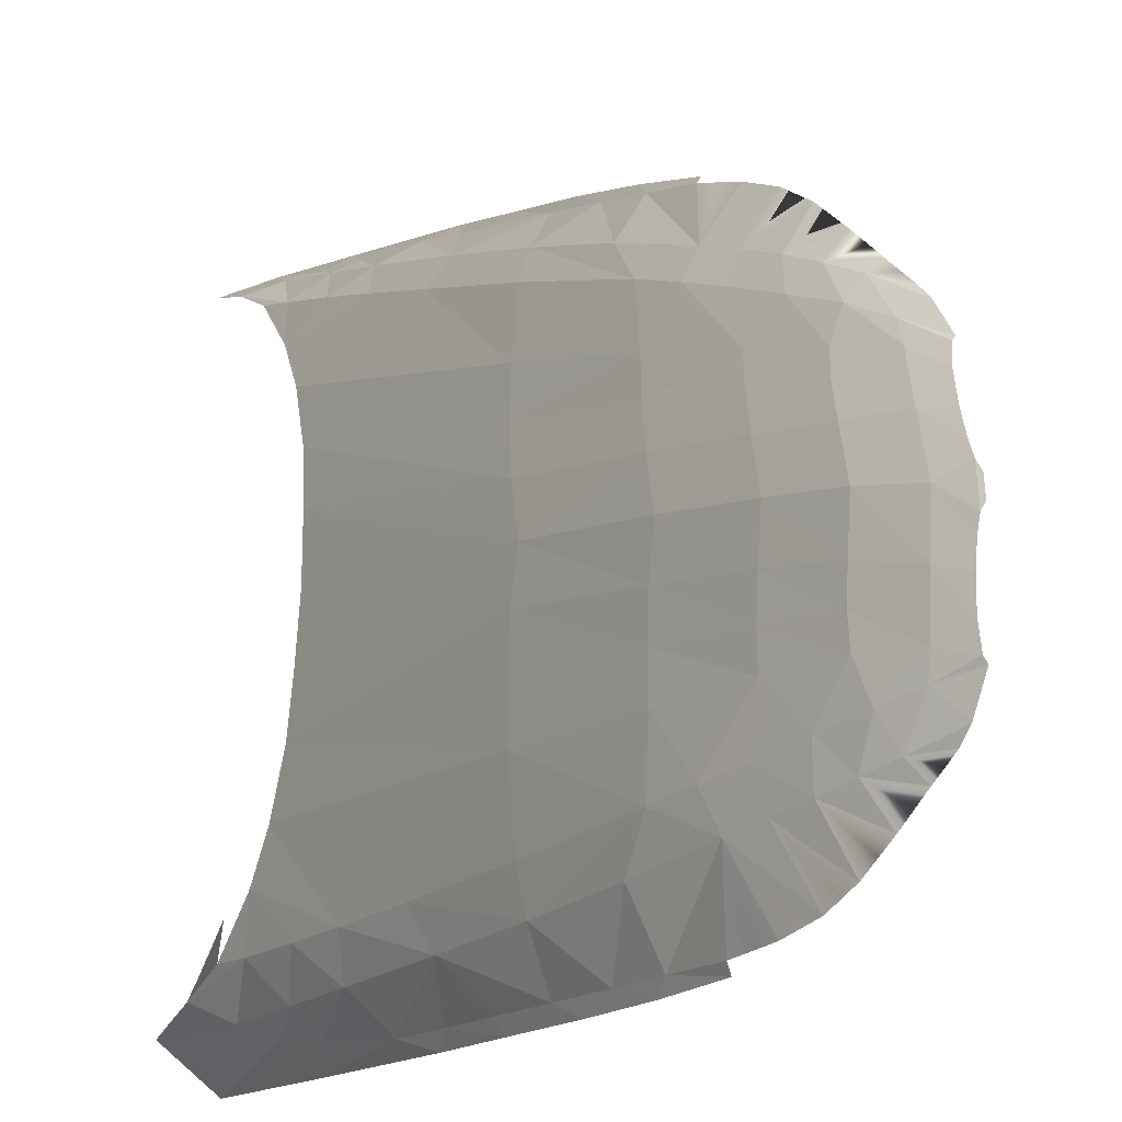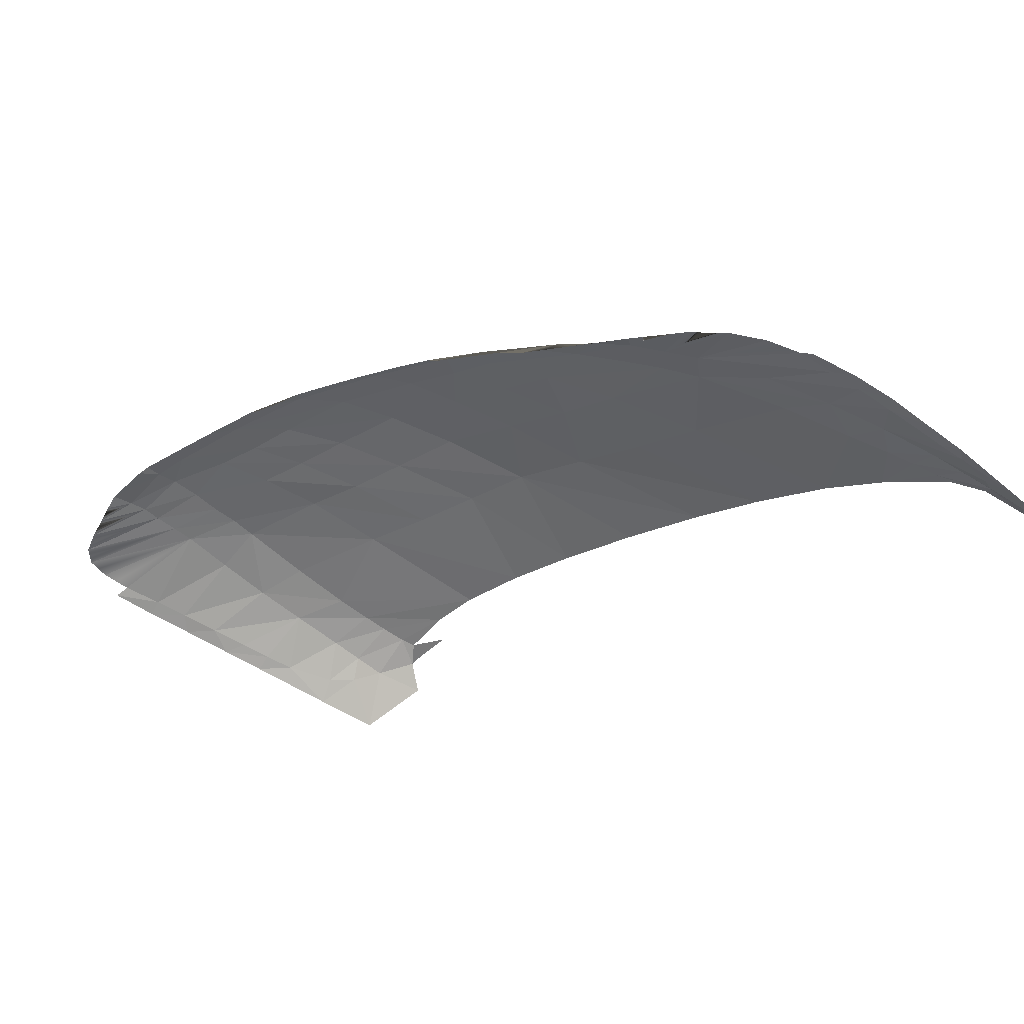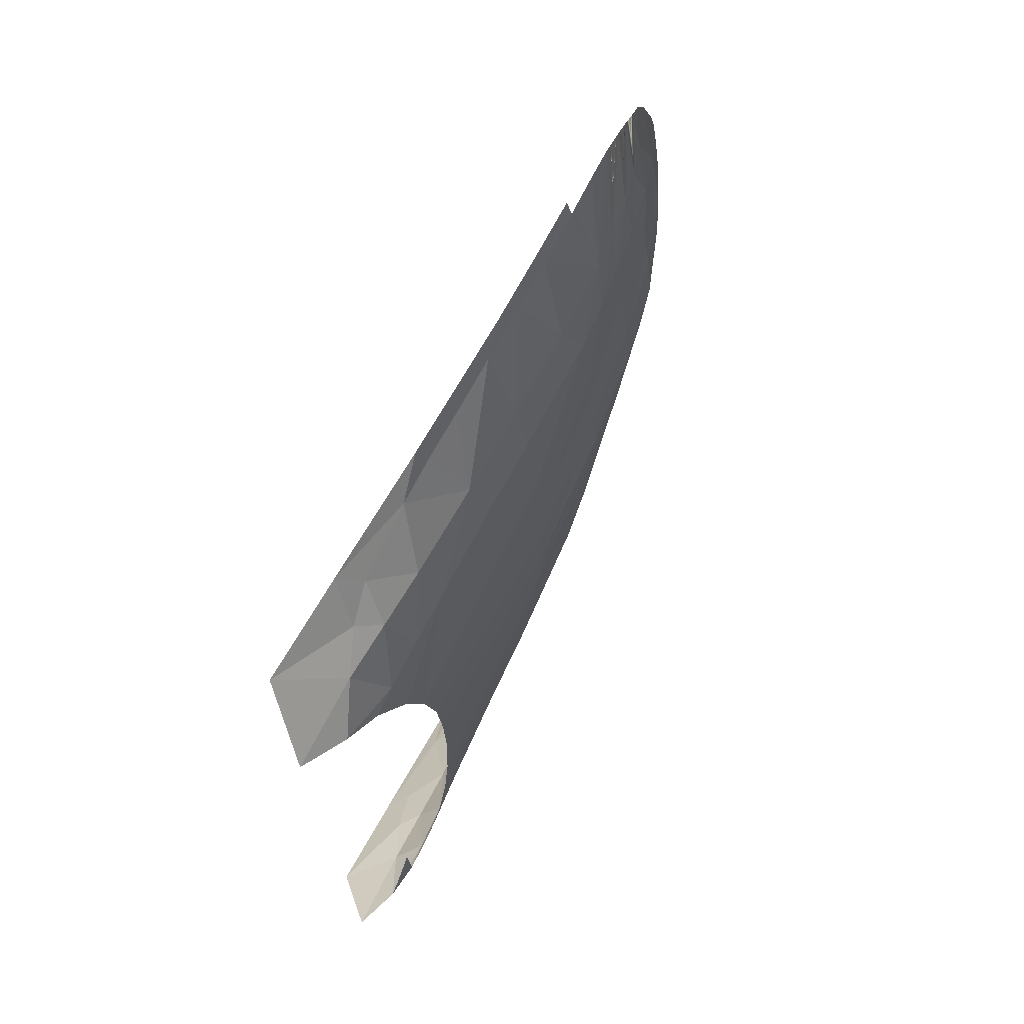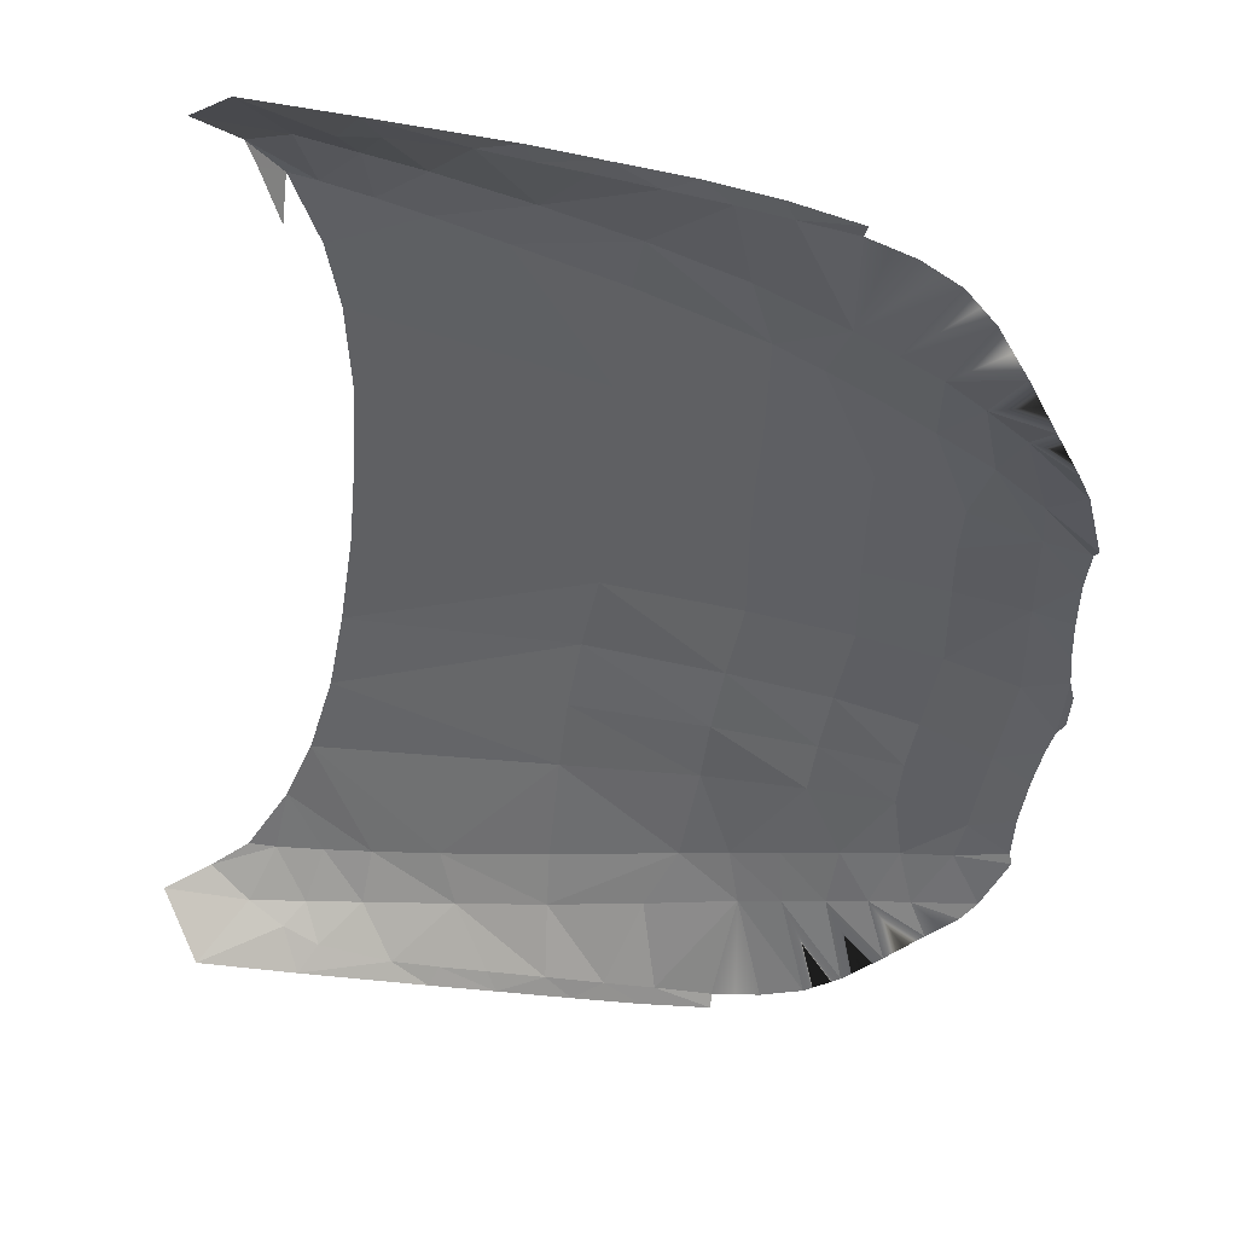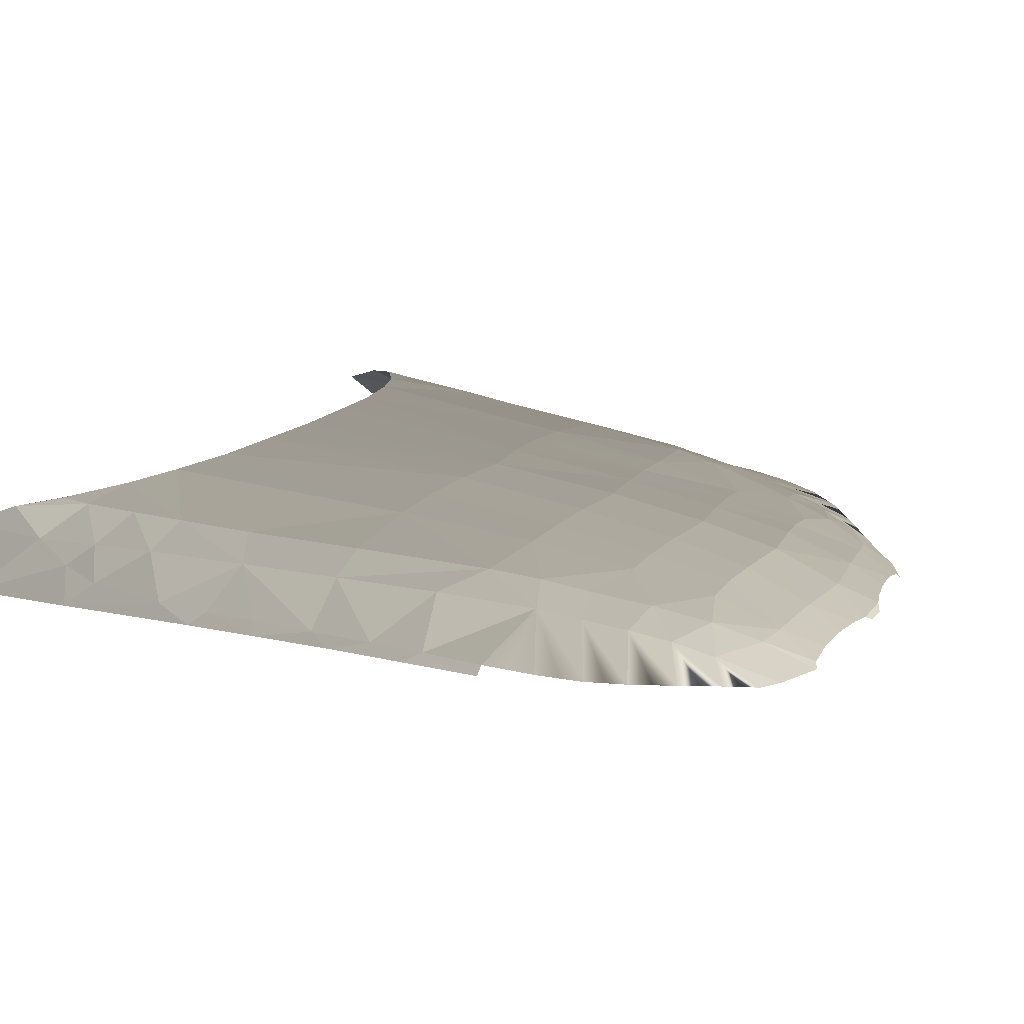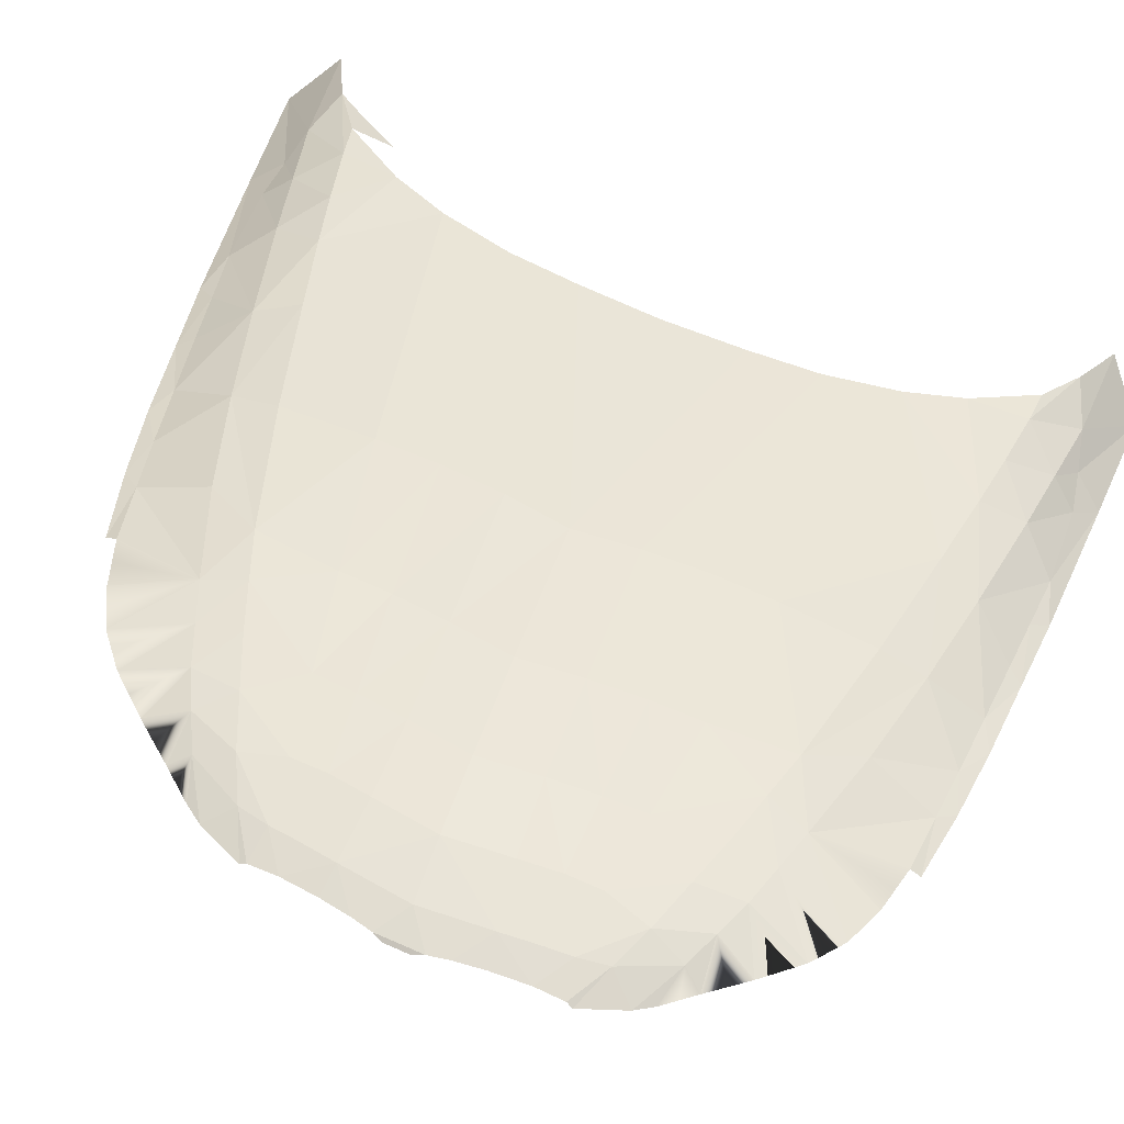
<metadata>
{"format":"obj","ext":"obj","renderer":"f3d","projection":"perspective","resolution":1024,"background":"white","views":[{"elev":-30.6,"azim":-151.0,"up":"+Z"},{"elev":-29.0,"azim":-55.7,"up":"+Y"},{"elev":71.2,"azim":122.6,"up":"+Z"},{"elev":-53.3,"azim":173.0,"up":"+Y"},{"elev":13.7,"azim":-157.6,"up":"+Y"},{"elev":70.9,"azim":-66.6,"up":"+Y"}]}
</metadata>
<code>
v  403.6 94.93 -552.7
v  396.7 94.28 -552.5
v  400 96.16 -550.8
v  400.4 90.69 -556.5
v  393.8 92.66 -553.5
v  392.3 90.31 -556.3
v  381.7 89.86 -555.9
v  384.9 90.92 -554.6
v  381.1 90.52 -554.4
v  376.3 89.52 -555.5
v  370.3 89.14 -555.2
v  372.6 89.83 -553.8
v  367.9 89.43 -553.4
v  364.8 88.63 -554.6
v  359.2 88 -553.7
v  363.8 89.03 -553
v  359.3 88.52 -552.7
v  345.8 86.92 -539.5
v  344.5 85.31 -541.4
v  343.5 84.98 -540
v  342.5 84.65 -538.6
v  348.8 88.14 -540.8
v  347.1 86.08 -544.8
v  345.8 85.69 -543.1
v  351.9 89.08 -542.2
v  349.8 86.85 -548.1
v  348.4 86.47 -546.5
v  355.1 89.86 -543.3
v  352.4 87.4 -550.3
v  351.1 87.13 -549.2
v  358.4 90.64 -544.4
v  355.6 87.96 -551.8
v  354 87.68 -551
v  357.5 88.24 -552.2
v  365.6 91.76 -546.6
v  373.1 92.55 -548.4
v  380.3 93.23 -549.9
v  377.2 90.24 -554.1
v  387.7 93.81 -551.2
v  390.8 91.72 -554.3
v  392.2 94.04 -551.8
v  391.2 95.81 -547.7
v  387.3 95.36 -547
v  381.9 94.68 -546
v  373.4 93.78 -544.2
v  363.4 92.54 -541.6
v  359.6 91.81 -540.4
v  355.8 90.86 -539.2
v  351.5 89.81 -537.6
v  347.2 88.53 -536
v  343.5 86.92 -534.3
v  341.4 84.65 -536.9
v  339.7 84.66 -532.6
v  343.6 87.02 -502.2
v  339.7 84.75 -503.9
v  341.4 84.76 -499.6
v  339.9 85.18 -504.5
v  343.1 87.22 -505.1
v  347.2 88.64 -500.5
v  348.3 89.51 -504.9
v  348.3 89.78 -508.2
v  354.6 91.53 -507.9
v  354.2 91.76 -512.4
v  362.3 93.46 -512.5
v  361.7 93.57 -518.3
v  372.5 95.27 -518.3
v  362.3 93.42 -524.1
v  373.2 95.23 -524.2
v  362.7 93.17 -529.2
v  373.5 94.98 -529.9
v  362.8 92.98 -533.9
v  373.6 94.67 -535.6
v  392.8 97.17 -538.3
v  394.4 96.94 -543.2
v  395 96.26 -548.3
v  397.2 96.6 -548.5
v  391.7 97.29 -531.9
v  391.2 97.42 -525.6
v  391 97.44 -518.3
v  391.2 97.46 -511.1
v  391.7 97.37 -504.8
v  373.2 95.27 -512.5
v  362.7 93.24 -507.4
v  354.9 91.26 -503.9
v  351.6 89.92 -499
v  348.9 88.27 -495.7
v  345.9 87.05 -497.1
v  342.5 84.77 -497.9
v  343.5 85.11 -496.5
v  344.6 85.45 -495.2
v  355.2 90.01 -493.3
v  349.8 87.03 -488.4
v  351.1 87.31 -487.3
v  352.4 87.6 -486.2
v  351.9 89.22 -494.4
v  355.9 90.99 -497.4
v  359.7 91.94 -496.2
v  362.8 93.08 -502.7
v  373.6 95.05 -506.8
v  373.6 94.78 -501
v  363.4 92.68 -495
v  358.5 90.8 -492.2
v  354.1 87.88 -485.5
v  355.7 88.16 -484.8
v  400.5 90.92 -480.2
v  393.9 92.88 -483.2
v  392.4 90.54 -480.4
v  396.8 94.48 -484.2
v  392.3 94.24 -484.8
v  395 96.45 -488.4
v  400.1 96.36 -485.9
v  397.3 96.78 -488.2
v  392.9 97.29 -498.4
v  382 94.85 -490.7
v  373.4 93.93 -492.5
v  373.1 92.73 -488.2
v  365.6 91.93 -490
v  363.9 89.24 -483.5
v  359.4 88.73 -483.9
v  357.5 88.45 -484.3
v  359.3 88.22 -482.9
v  364.8 88.85 -482
v  368 89.65 -483.2
v  372.6 90.05 -482.8
v  370.4 89.36 -481.4
v  376.4 89.74 -481.1
v  377.3 90.45 -482.5
v  380.4 93.42 -486.8
v  387.4 95.53 -489.6
v  394.5 97.09 -493.5
v  403.7 95.13 -484
v  399.1 96.2 -548.9
v  397.2 96.21 -544.7
v  391.2 95.99 -489
v  387.7 94.01 -485.5
v  385 91.14 -482
v  381.1 90.74 -482.3
v  381.8 90.09 -480.7
v  390.9 91.93 -482.4
v  347.1 86.24 -491.7
v  345.8 85.85 -493.5
v  348.5 86.64 -490.1
v  354.8 91.18 -532.7
v  348.3 89.42 -531.7
v  343.1 87.14 -531.4
v  339.9 85.1 -532
v  338.5 85.25 -518.2
v  338.5 85.25 -517
v  338.9 85.7 -516
v  338.9 85.68 -520.5
v  338.5 85.24 -519.5
v  341.8 87.62 -518.3
v  339.3 85.81 -513.9
v  339.2 85.79 -522.6
v  342.4 87.57 -525.1
v  339.6 85.78 -525.5
v  339.9 85.55 -529.2
v  342.9 87.32 -529
v  348.2 89.72 -528.3
v  354.6 91.47 -528.7
v  354.2 91.72 -524.1
v  347.8 89.97 -524.4
v  347.2 90.12 -518.3
v  342.4 87.61 -511.4
v  339.6 85.82 -511
v  340 85.62 -507.4
v  342.9 87.39 -507.5
v  347.8 90 -512.1
v  353.6 91.87 -518.3
o Cofre
g Cofre
f 1 2 3
f 1 4 2
f 2 4 5
f 4 6 5
f 6 7 8
f 8 7 9
f 7 10 9
f 10 11 12
f 12 11 13
f 11 14 13
f 14 15 16
f 16 15 17
f 18 19 20 21
f 22 19 18
f 22 23 24 19
f 25 23 22
f 25 26 27 23
f 28 26 25
f 28 29 30 26
f 31 29 28
f 31 32 33 29
f 31 17 34 32
f 16 17 31
f 35 16 31
f 13 16 35
f 13 14 16
f 36 13 35
f 36 12 13
f 37 12 36
f 37 38 12
f 9 38 37
f 9 10 38
f 38 10 12
f 8 9 37
f 39 8 37
f 40 8 39
f 6 8 40
f 5 6 40
f 5 40 41
f 41 40 39
f 41 39 42
f 42 39 43
f 39 37 43
f 43 37 44
f 44 37 36
f 44 36 45
f 45 36 46
f 36 35 46
f 35 31 46
f 46 31 47
f 47 31 28
f 47 28 48
f 48 28 25
f 48 25 49
f 25 22 49
f 49 22 50
f 22 18 50
f 50 18 51
f 18 52 51
f 18 21 52
f 51 52 53
f 54 55 56
f 54 57 55
f 54 58 57
f 59 58 54
f 60 58 59
f 60 61 58
f 62 61 60
f 62 63 61
f 64 63 62
f 64 65 63
f 66 65 64
f 66 67 65
f 68 67 66
f 68 69 67
f 70 69 68
f 70 71 69
f 72 71 70
f 72 46 71
f 72 45 46
f 44 45 72
f 73 44 72
f 73 43 44
f 74 43 73
f 74 42 43
f 75 42 74
f 75 41 42
f 2 41 75
f 2 5 41
f 3 2 75
f 3 75 76
f 76 75 74
f 73 72 77
f 77 72 70
f 77 70 68
f 77 68 78
f 78 68 66
f 78 66 79
f 80 79 66
f 81 80 82
f 80 66 82
f 82 66 64
f 82 64 83
f 83 64 62
f 83 62 84
f 84 62 60
f 84 60 85
f 85 60 59
f 85 59 86
f 86 59 87
f 59 54 87
f 87 54 56
f 87 56 88
f 89 90 87 88
f 91 92 93 94
f 91 95 92
f 96 95 91
f 96 85 95
f 96 84 85
f 97 84 96
f 98 84 97
f 98 83 84
f 99 83 98
f 99 82 83
f 81 82 99
f 81 99 100
f 100 99 98
f 100 98 101
f 101 98 97
f 101 97 102
f 97 91 102
f 97 96 91
f 102 91 94
f 103 104 102 94
f 105 106 107
f 108 106 105
f 108 109 106
f 108 110 109
f 111 110 108
f 111 112 110
f 113 81 100
f 113 100 114
f 114 100 115
f 100 101 115
f 115 101 116
f 116 101 117
f 117 101 102
f 117 102 118
f 118 102 119
f 102 104 120 119
f 118 119 121
f 122 118 121
f 123 118 122
f 123 117 118
f 116 117 123
f 116 123 124
f 124 123 125
f 125 123 122
f 126 124 125
f 127 124 126
f 128 124 127
f 128 116 124
f 114 116 128
f 114 115 116
f 129 114 128
f 113 114 129
f 130 113 129
f 131 111 108
f 131 108 105
f 3 76 132
f 132 76 133
f 112 130 110
f 110 130 134
f 130 129 134
f 134 129 135
f 135 129 128
f 135 128 136
f 136 128 137
f 137 128 127
f 137 127 126
f 138 137 126
f 136 137 138
f 107 136 138
f 107 139 136
f 106 139 107
f 106 109 139
f 109 135 139
f 109 134 135
f 110 134 109
f 139 135 136
f 95 85 86
f 95 86 140
f 86 90 141 140
f 86 87 90
f 142 92 95 140
f 46 47 71
f 71 47 143
f 47 48 143
f 48 49 143
f 143 49 144
f 49 50 144
f 144 50 145
f 50 51 145
f 51 146 145
f 51 53 146
f 147 148 149 150 151
f 152 149 153
f 152 150 149
f 152 154 150
f 155 154 152
f 155 156 154
f 155 157 156
f 158 157 155
f 145 157 158
f 145 146 157
f 159 145 158
f 144 145 159
f 160 144 159
f 143 144 160
f 69 143 160
f 71 143 69
f 69 160 67
f 67 160 161
f 160 159 161
f 161 159 162
f 159 155 162
f 159 158 155
f 162 155 163
f 163 155 152
f 163 152 164
f 164 152 153
f 164 153 165
f 164 165 166
f 167 164 166
f 61 164 167
f 61 168 164
f 63 168 61
f 63 169 168
f 65 169 63
f 65 161 169
f 67 161 65
f 161 162 169
f 169 162 163
f 169 163 168
f 168 163 164
f 61 167 58
f 58 167 166
f 58 166 57

</code>
